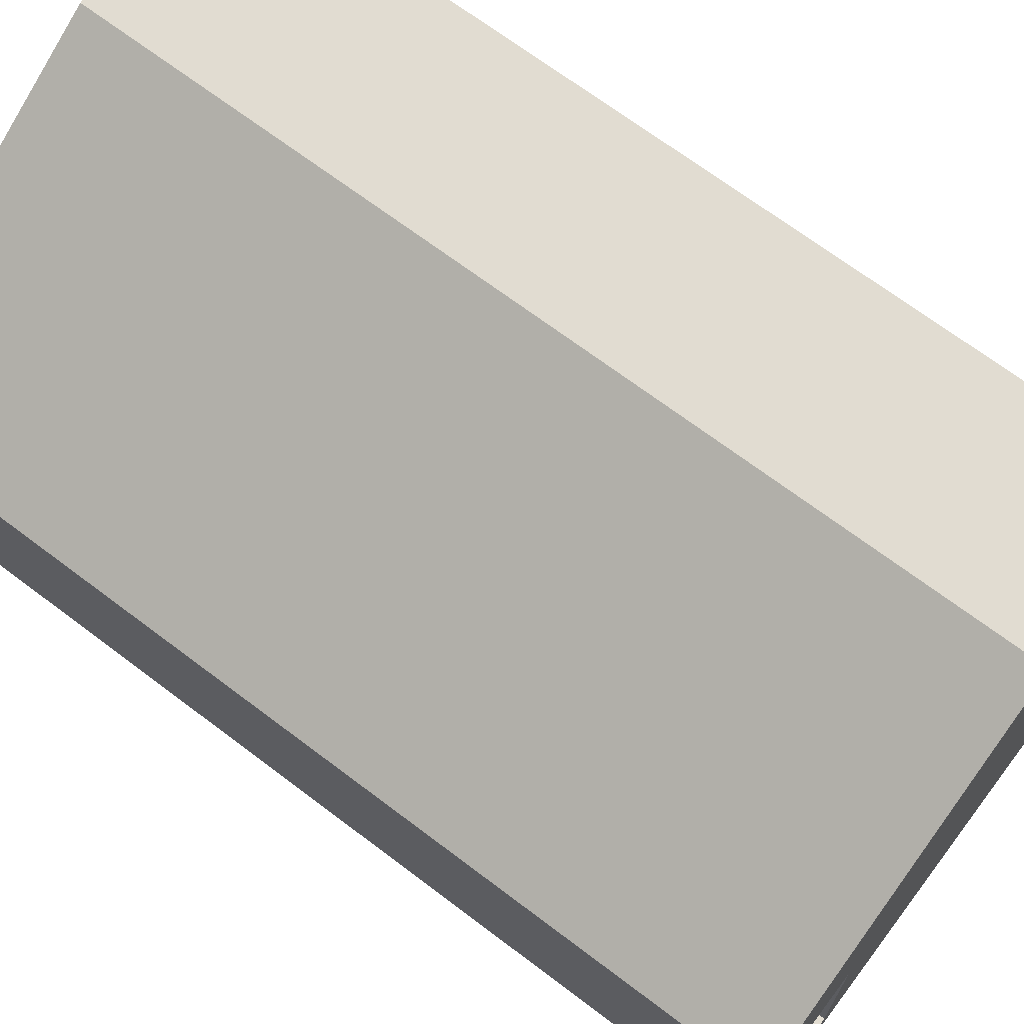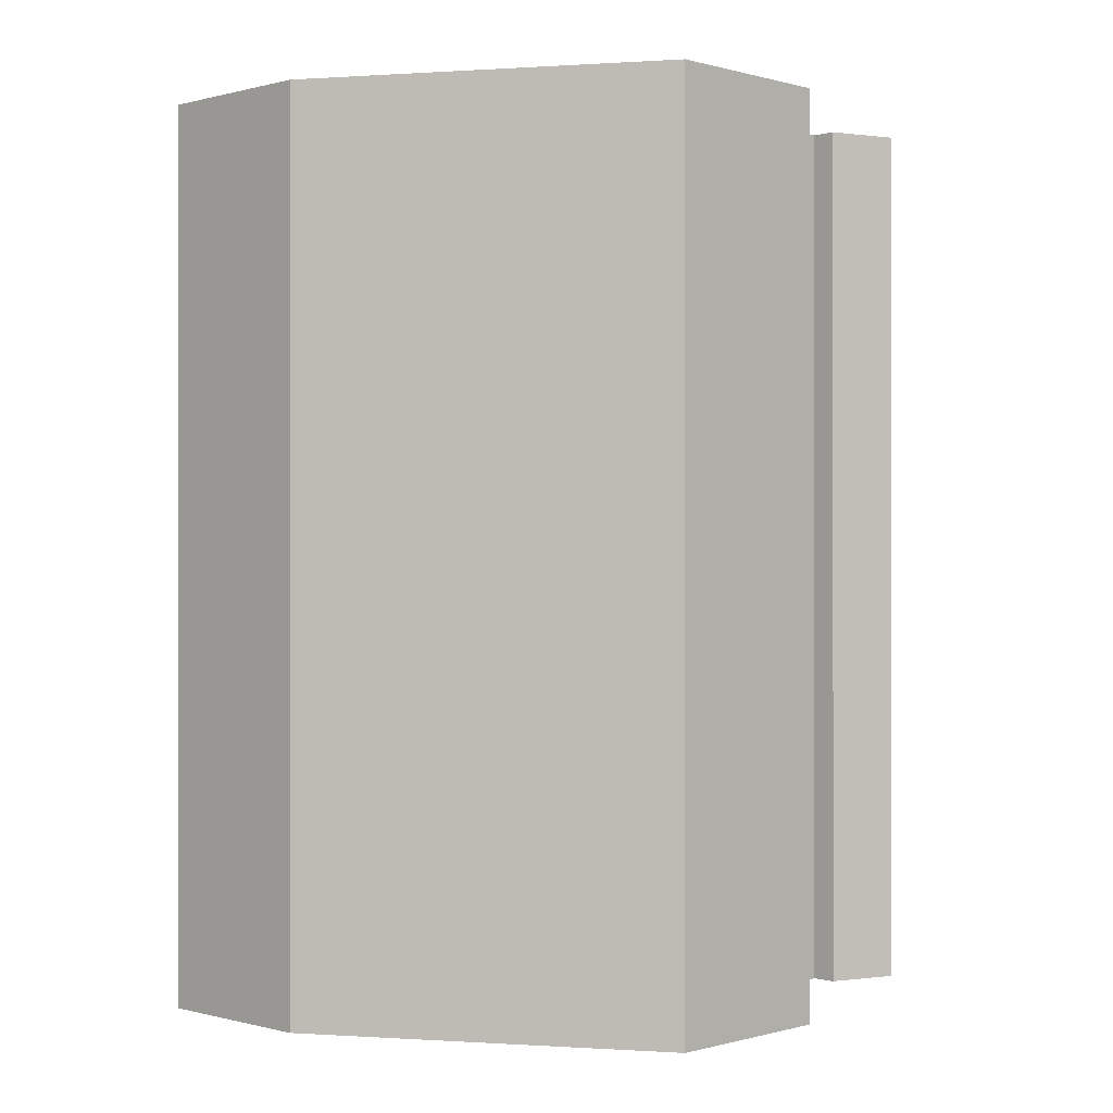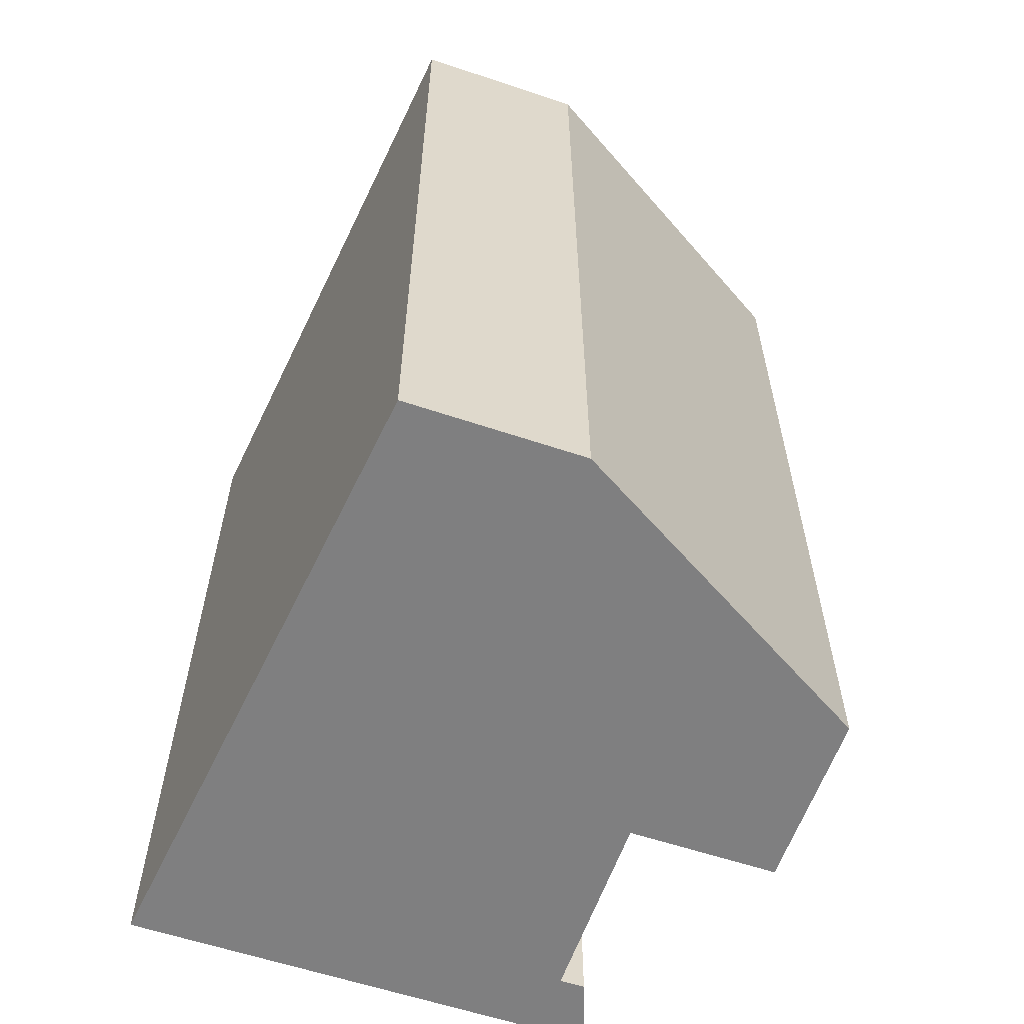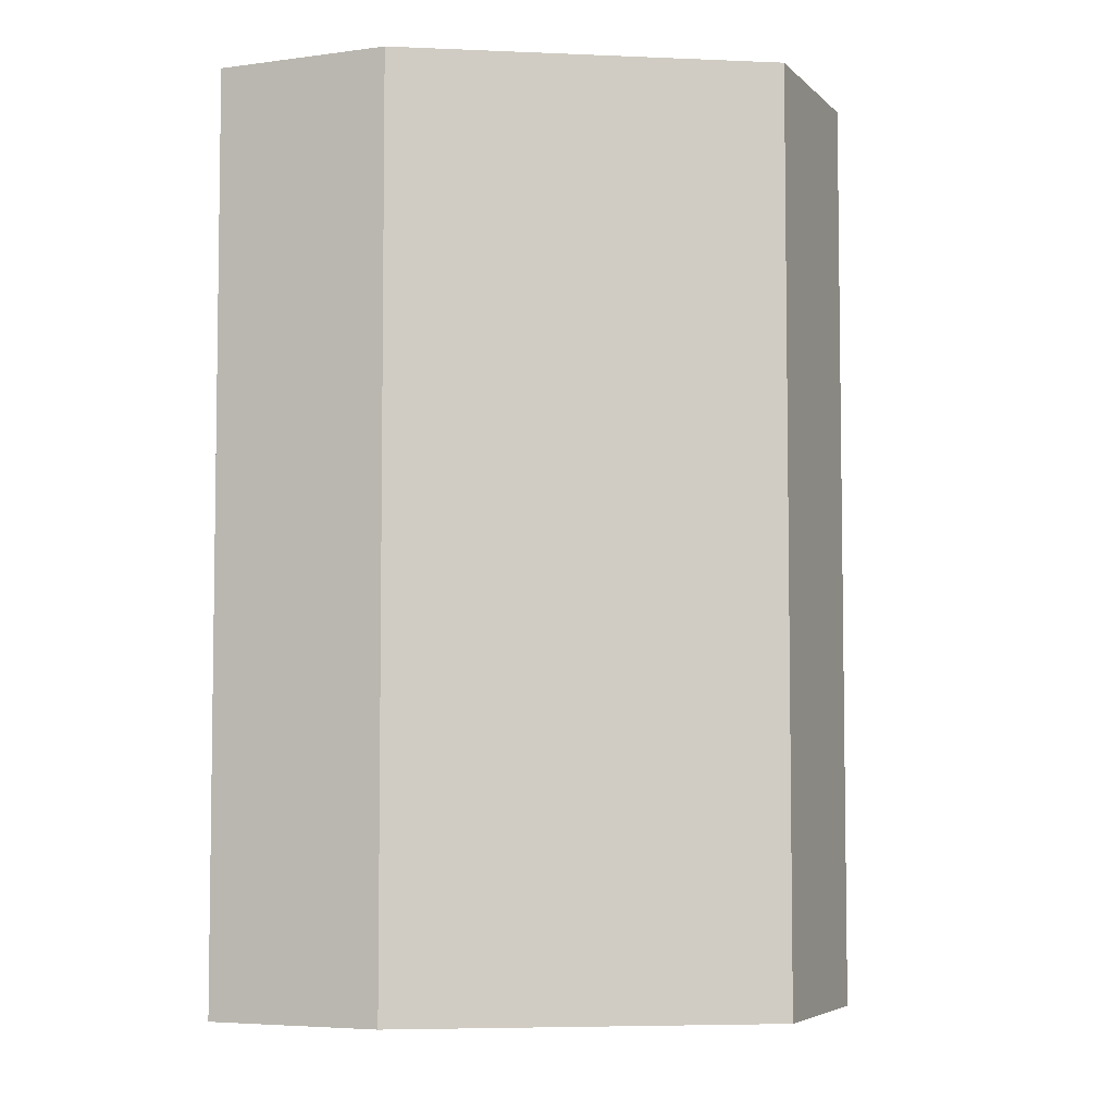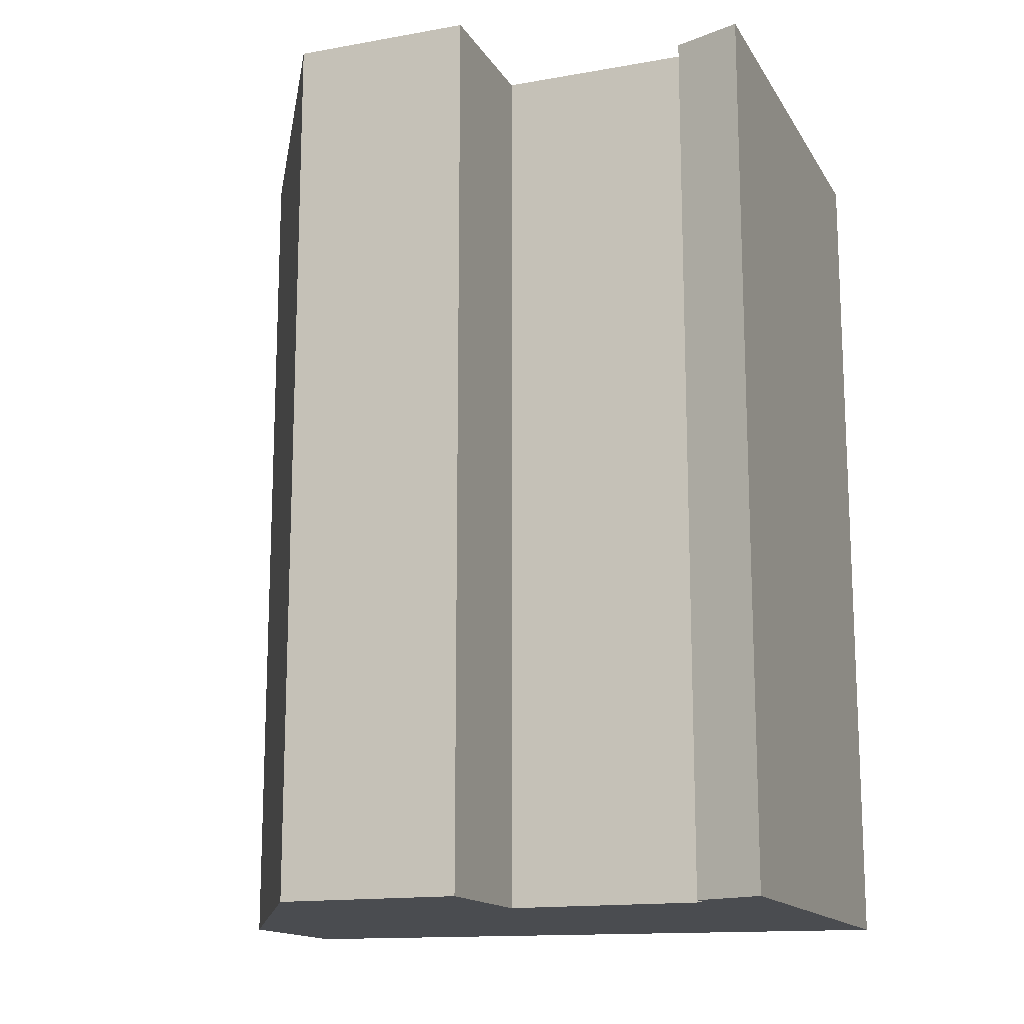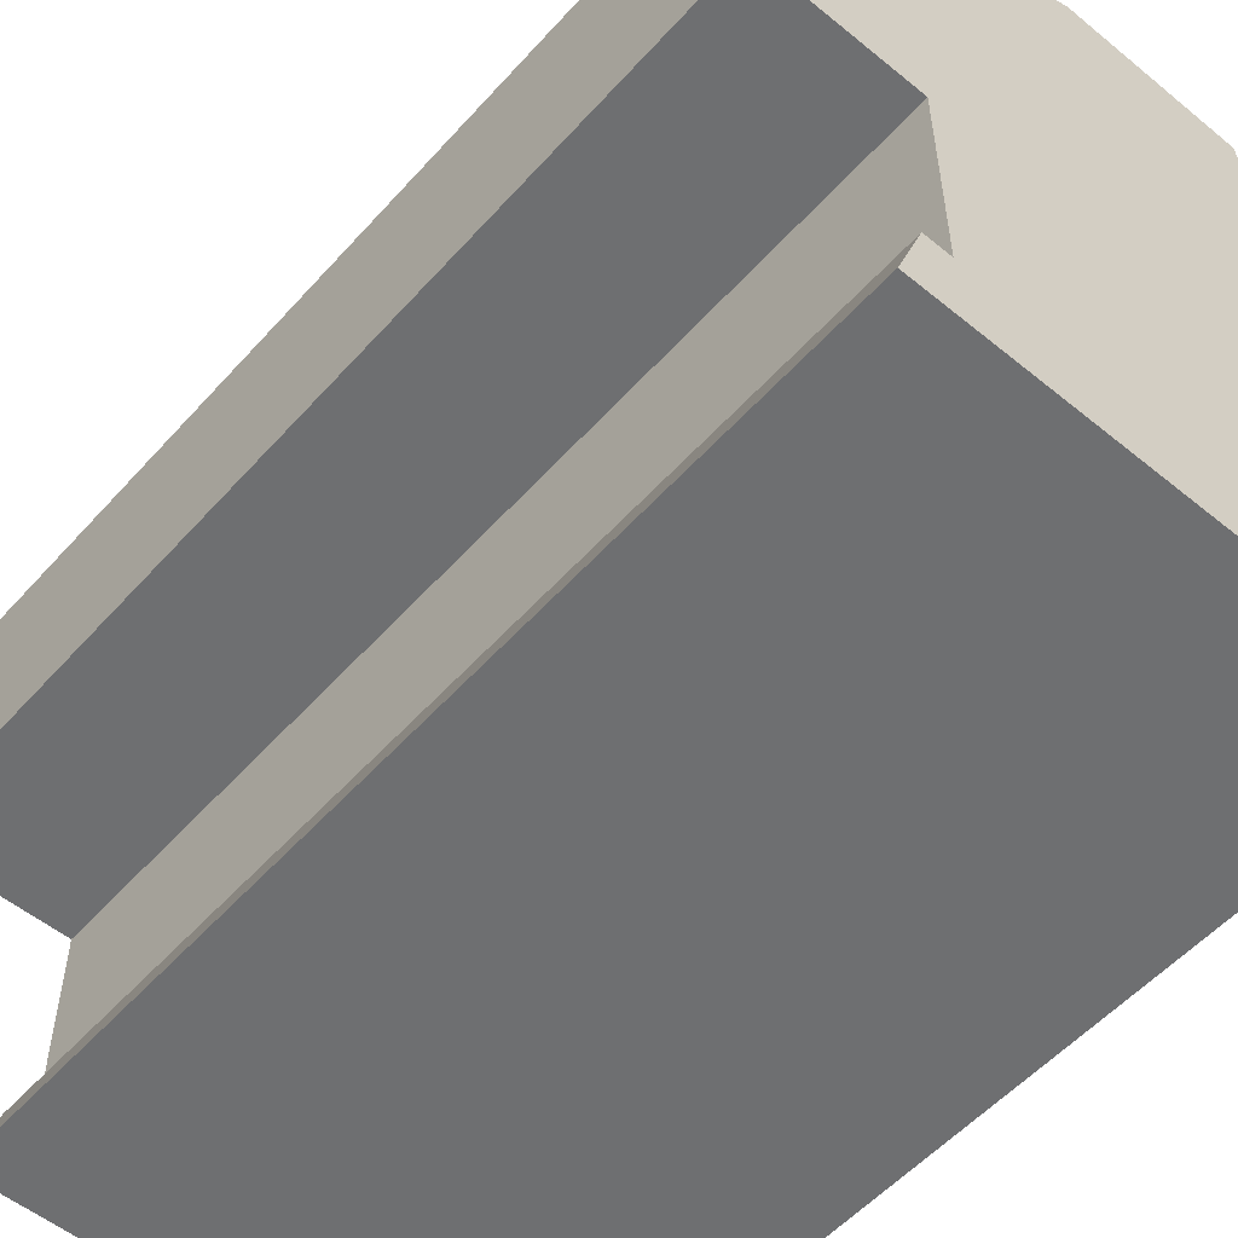
<metadata>
{"format":"obj","ext":"obj","renderer":"f3d","projection":"perspective","resolution":1024,"background":"white","views":[{"elev":69.3,"azim":-52.9,"up":"+Y"},{"elev":-0.1,"azim":-135.8,"up":"+Z"},{"elev":-59.7,"azim":161.0,"up":"+Z"},{"elev":-5.3,"azim":-157.2,"up":"+Z"},{"elev":-15.0,"azim":-69.1,"up":"+Z"},{"elev":-54.6,"azim":-40.9,"up":"+Y"}]}
</metadata>
<code>
g object_053
v -0.2206 0.03575 0
v -0.2206 0.03575 0.4648
v -0.2335 0.03575 0
v -0.2335 0.03575 0.4648
v -0.2464 0 0
v -0.2464 0 0.4648
v -0.298 0.1389 0
v -0.2206 0.1389 0
v -0.298 0.2329 0
v -0.0387 0.3321 0
v 0 0 0
v -0.1292 0.3321 0
v -0.2206 0.1389 0.4648
v -0.298 0.1389 0.4648
v -0.0387 0.3321 0.4648
v 0 0 0.4648
v -0.1292 0.3321 0.4648
v -0.298 0.2329 0.4648
v -0.1507 0.3195 0.02358
v -0.2766 0.2455 0.02358
v -0.2766 0.2455 0.4413
v -0.1507 0.3195 0.4413
v -0.174 0.3058 0.3223
v -0.2532 0.2592 0.3223
v -0.2532 0.2592 0.4142
v -0.174 0.3058 0.4142
f 3 2 1
f 2 3 4
f 6 3 5
f 3 6 4
f 9 8 7
f 10 8 9
f 10 1 8
f 11 1 10
f 11 3 1
f 3 11 5
f 10 9 12
f 14 8 13
f 8 14 7
f 2 8 1
f 8 2 13
f 15 11 10
f 11 15 16
f 12 15 10
f 15 12 17
f 6 11 16
f 11 6 5
f 16 2 6
f 2 16 15
f 2 15 13
f 13 15 14
f 14 15 18
f 18 15 17
f 4 6 2
f 14 9 7
f 9 14 18
f 12 19 17
f 19 12 9
f 19 9 20
f 20 9 21
f 22 17 19
f 17 22 18
f 18 22 21
f 18 21 9
f 19 23 22
f 23 19 20
f 23 20 24
f 24 20 25
f 26 22 23
f 22 26 21
f 21 26 25
f 21 25 20
f 24 26 23
f 26 24 25

</code>
